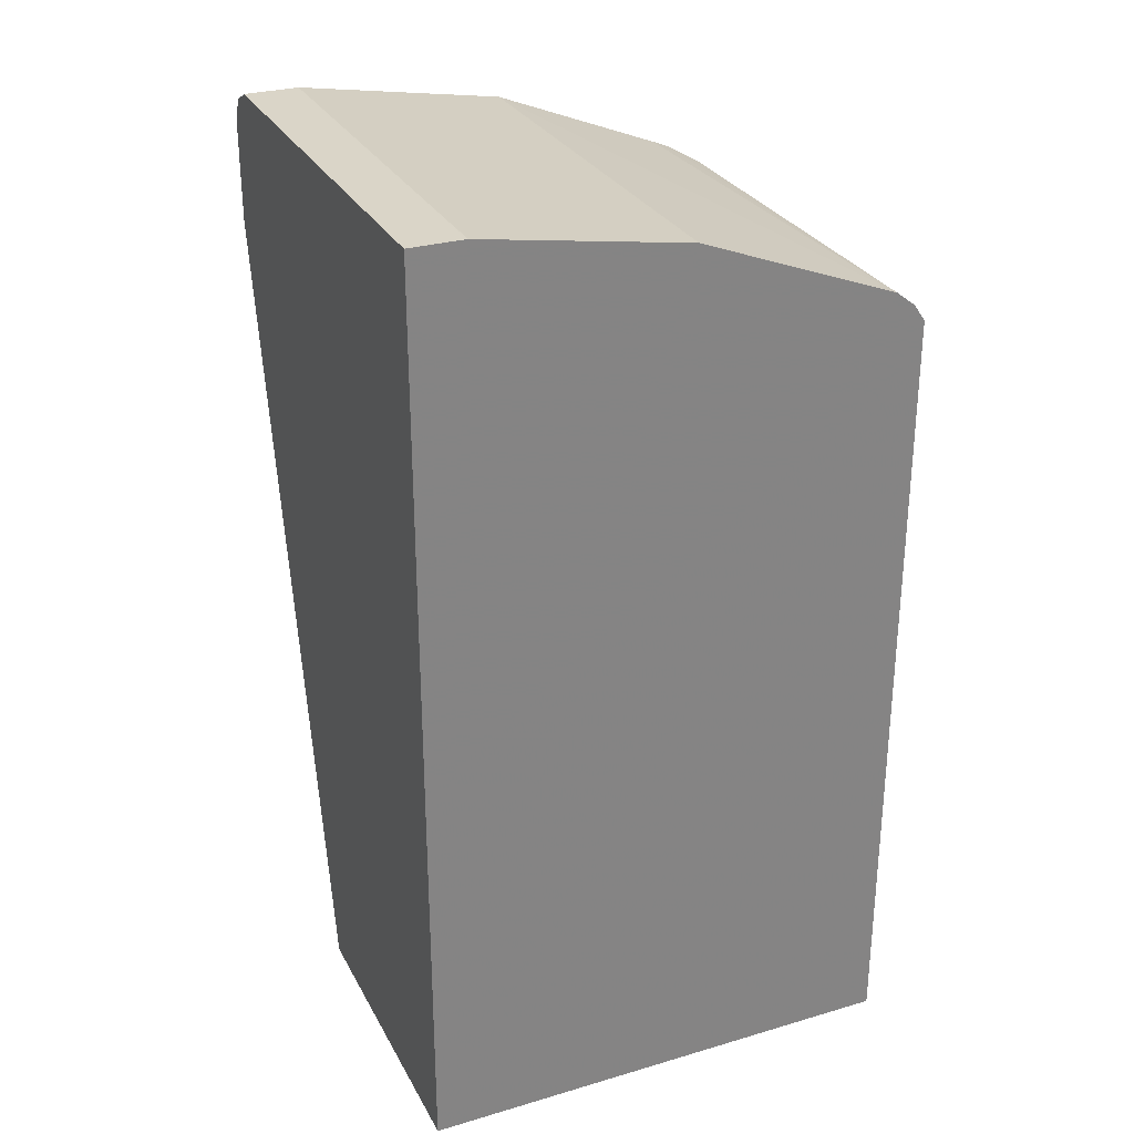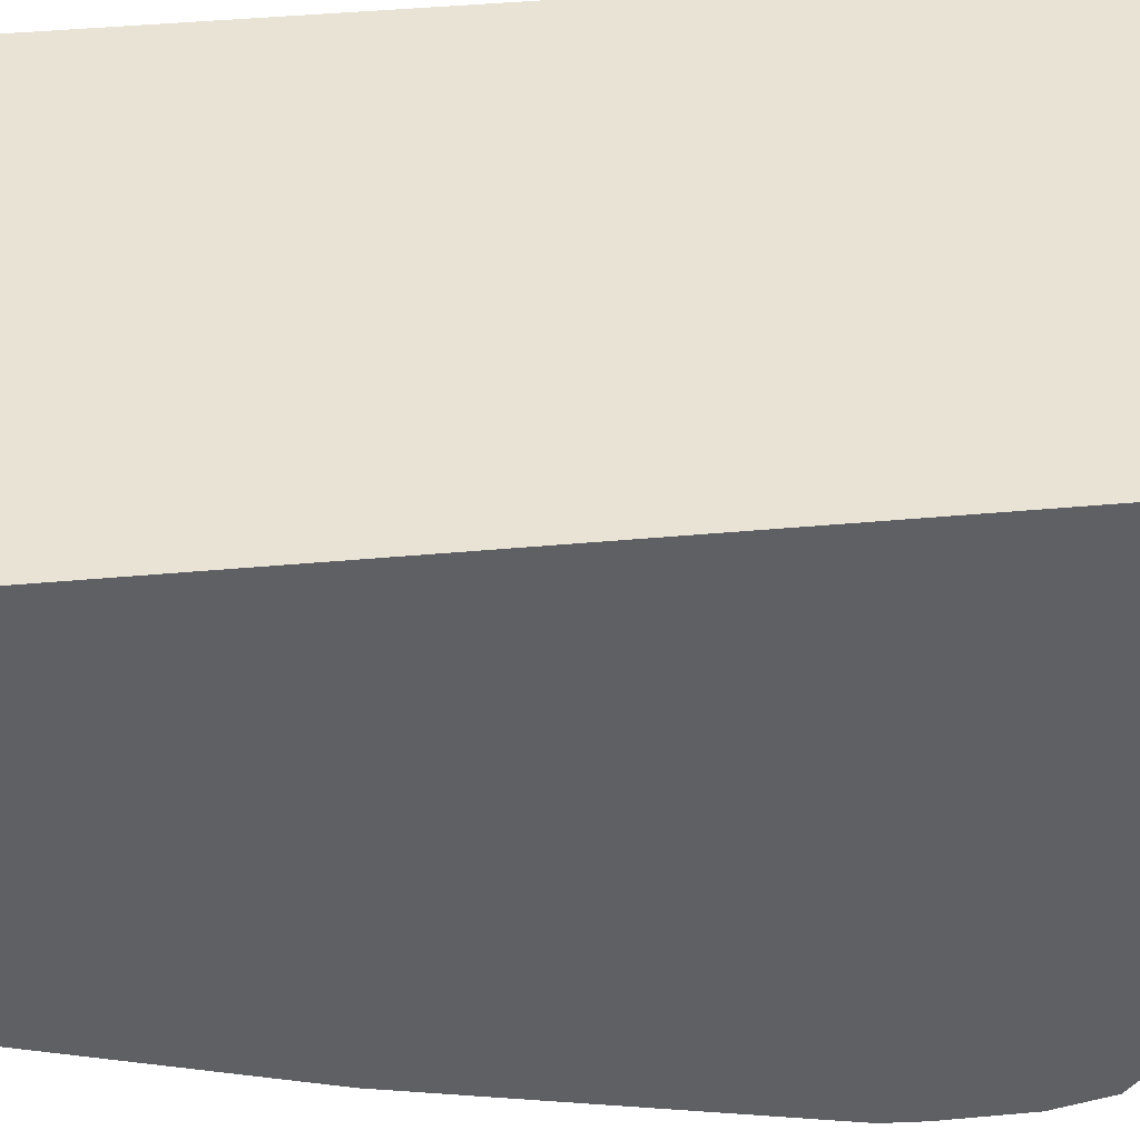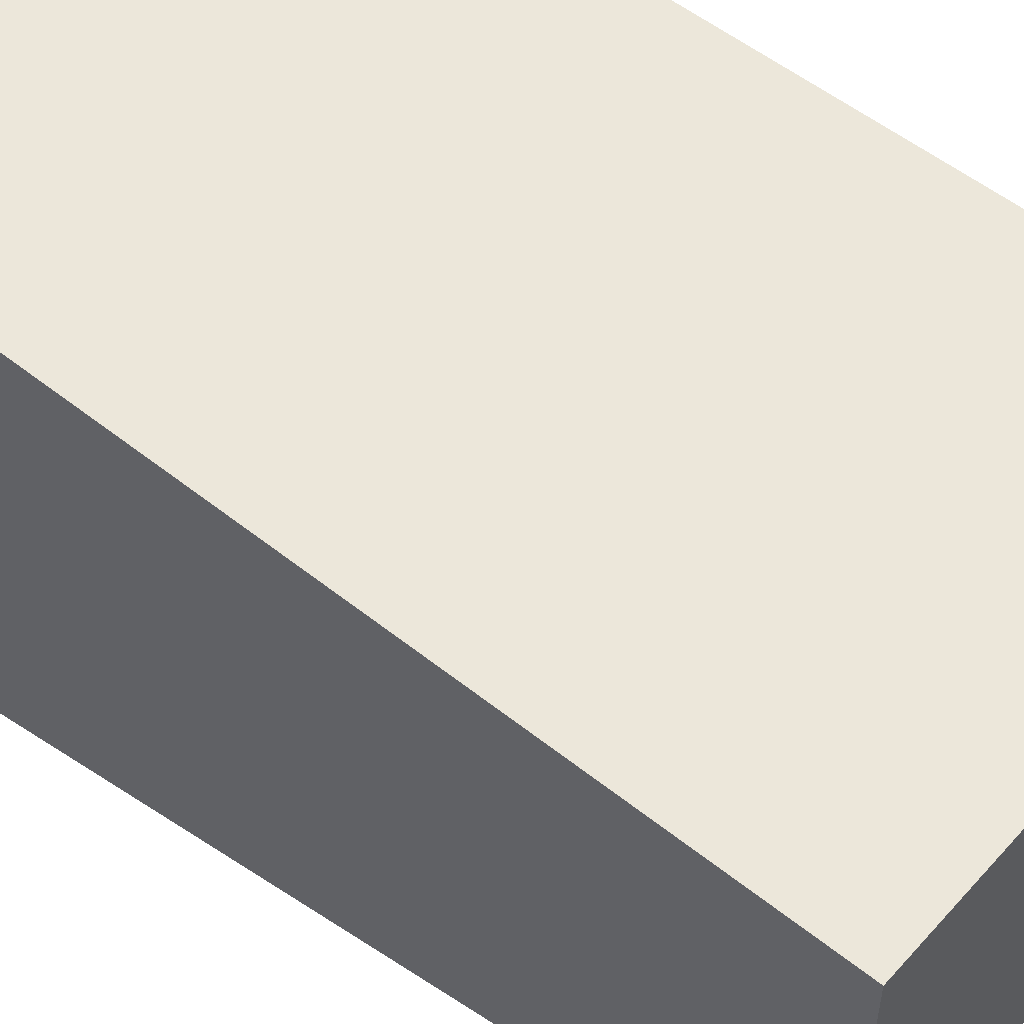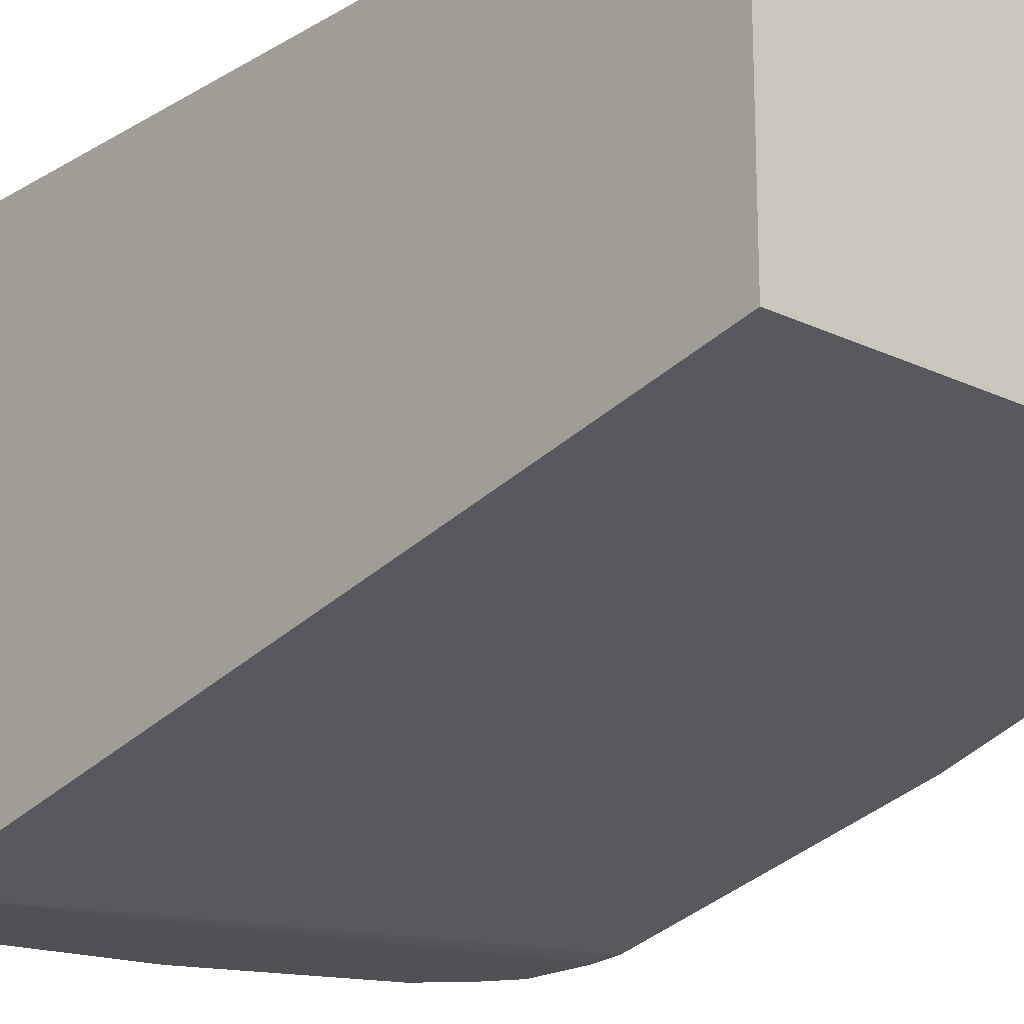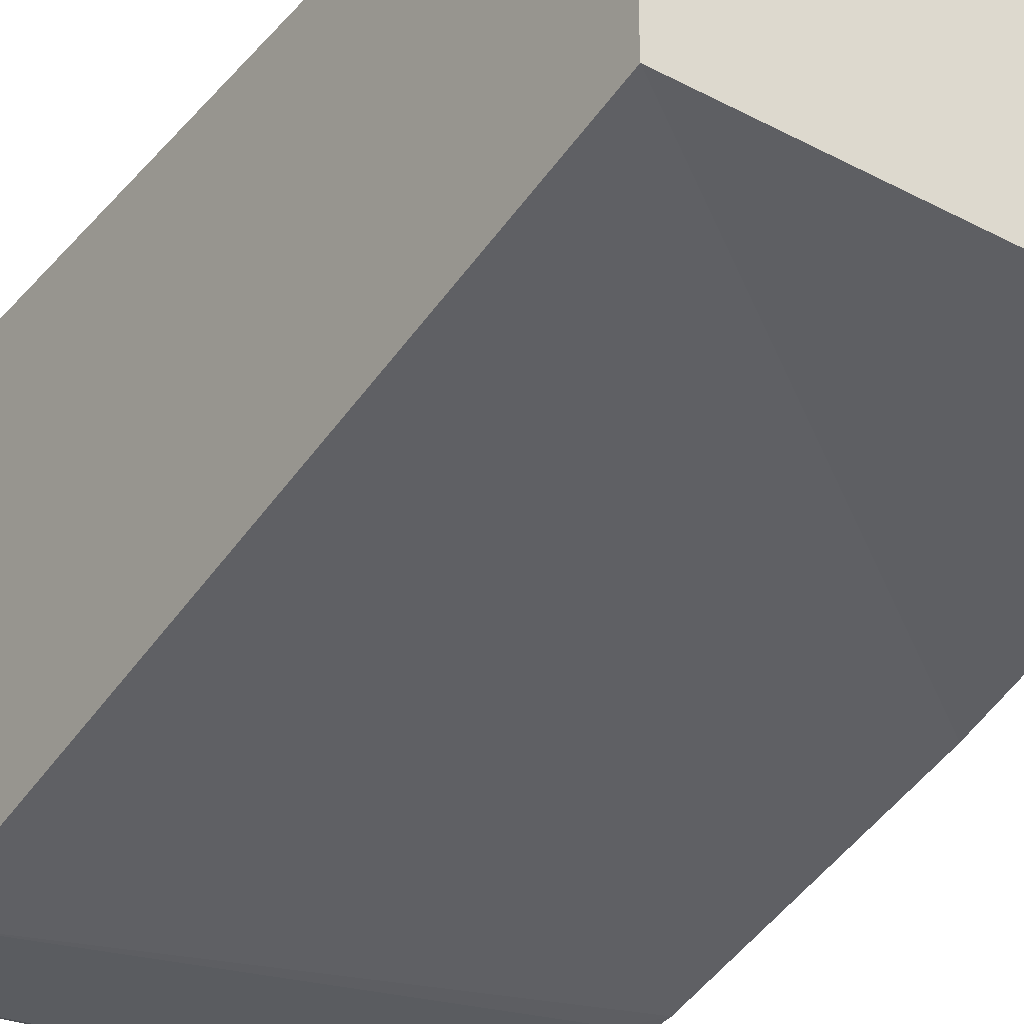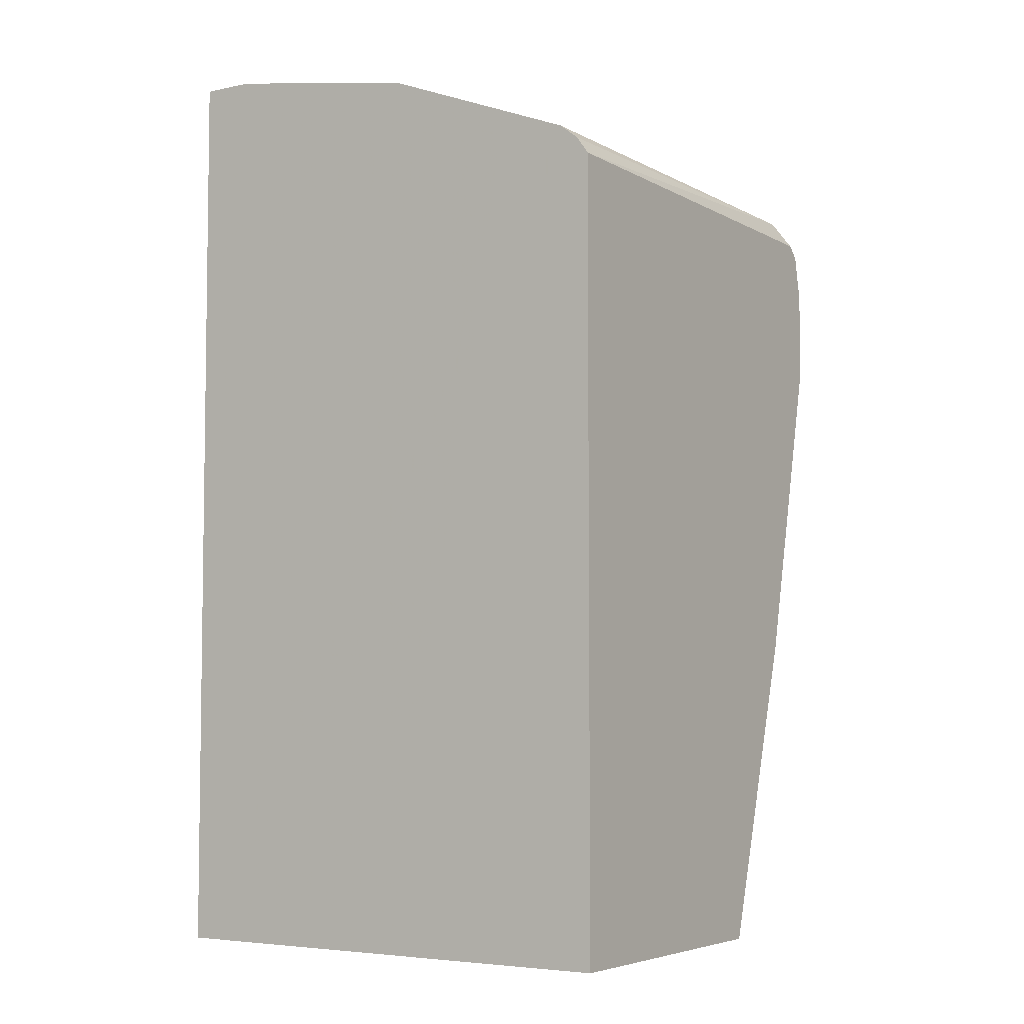
<metadata>
{"format":"obj","ext":"obj","renderer":"f3d","projection":"perspective","resolution":1024,"background":"white","views":[{"elev":29.1,"azim":-23.6,"up":"+Y"},{"elev":42.1,"azim":83.7,"up":"+Z"},{"elev":53.1,"azim":-49.4,"up":"+Z"},{"elev":-19.5,"azim":-41.9,"up":"+Z"},{"elev":-34.1,"azim":-35.2,"up":"+Z"},{"elev":-5.1,"azim":33.2,"up":"+Y"}]}
</metadata>
<code>
v -0.2184 -0.06856 -0.278
v 0.02891 0.2444 -0.3637
v 0.02891 0.08984 -0.3272
v 0.02891 -0.06856 -0.278
v -0.2184 -0.06856 -0.1223
v -0.2184 0.3302 -0.3649
v 0.01736 0.2606 -0.3649
v 0.02891 0.2606 -0.3649
v 0.02891 -0.06856 -0.1223
v -0.2184 0.3997 -0.1223
v -0.2184 0.3823 -0.3649
v 0.02891 0.2954 -0.3649
v 0.02891 0.3276 -0.1223
v -0.1911 0.3997 -0.1223
v -0.2184 0.3997 -0.3475
v -0.2184 0.3939 -0.3591
v -0.1824 0.391 -0.3606
v -0.1911 0.3823 -0.3649
v 0.01736 0.3128 -0.3649
v 0.02605 0.3214 -0.3606
v 0.02891 0.3186 -0.3599
v 0.02891 0.3245 -0.3532
v 0.02317 0.3359 -0.3417
v 0.02317 0.3359 -0.1223
v -0.1911 0.3997 -0.3475
v -0.08689 0.3823 -0.1223
v -0.2184 0.3964 -0.3541
v -0.1911 0.3939 -0.3591
v -0.08689 0.3765 -0.3591
v -0.07822 0.3736 -0.3606
v -0.08689 0.3649 -0.3649
v -1.1e-07 0.3302 -0.3649
v 0.008667 0.3389 -0.3606
v 0.02891 0.3243 -0.3535
v 0.02891 0.3244 -0.3534
v 0.01157 0.3418 -0.3533
v 0.01339 0.3435 -0.1223
v -0.08689 0.3823 -0.3475
v -0.07532 0.3765 -0.3533
v -1.1e-07 0.3475 -0.3475
f 17 29 30
f 20 34 21
f 19 33 20
f 19 32 33
f 17 31 18
f 17 30 31
f 20 33 34
f 12 20 21
f 16 28 17
f 16 27 28
f 15 25 27
f 14 38 25
f 14 26 38
f 13 23 24
f 13 22 23
f 22 35 36
f 17 28 29
f 22 36 23
f 30 36 33
f 23 37 24
f 12 19 20
f 37 40 38
f 36 38 40
f 36 39 38
f 36 40 37
f 34 36 35
f 33 36 34
f 23 36 37
f 30 32 31
f 30 39 36
f 29 38 39
f 29 39 30
f 26 37 38
f 25 28 27
f 25 29 28
f 25 38 29
f 30 33 32
f 11 17 18
f 6 12 8
f 10 25 15
f 2 21 34
f 2 12 21
f 2 8 12
f 2 7 8
f 2 6 7
f 1 6 2
f 1 11 6
f 2 34 35
f 1 16 11
f 1 15 27
f 1 10 15
f 1 5 10
f 1 9 5
f 11 16 17
f 1 3 4
f 1 2 3
f 1 27 16
f 2 35 22
f 1 4 9
f 2 13 9
f 2 22 13
f 10 14 25
f 6 19 12
f 6 32 19
f 6 31 32
f 6 18 31
f 6 11 18
f 6 8 7
f 5 26 14
f 5 37 26
f 5 24 37
f 5 13 24
f 5 9 13
f 2 4 3
f 5 14 10
f 2 9 4

</code>
